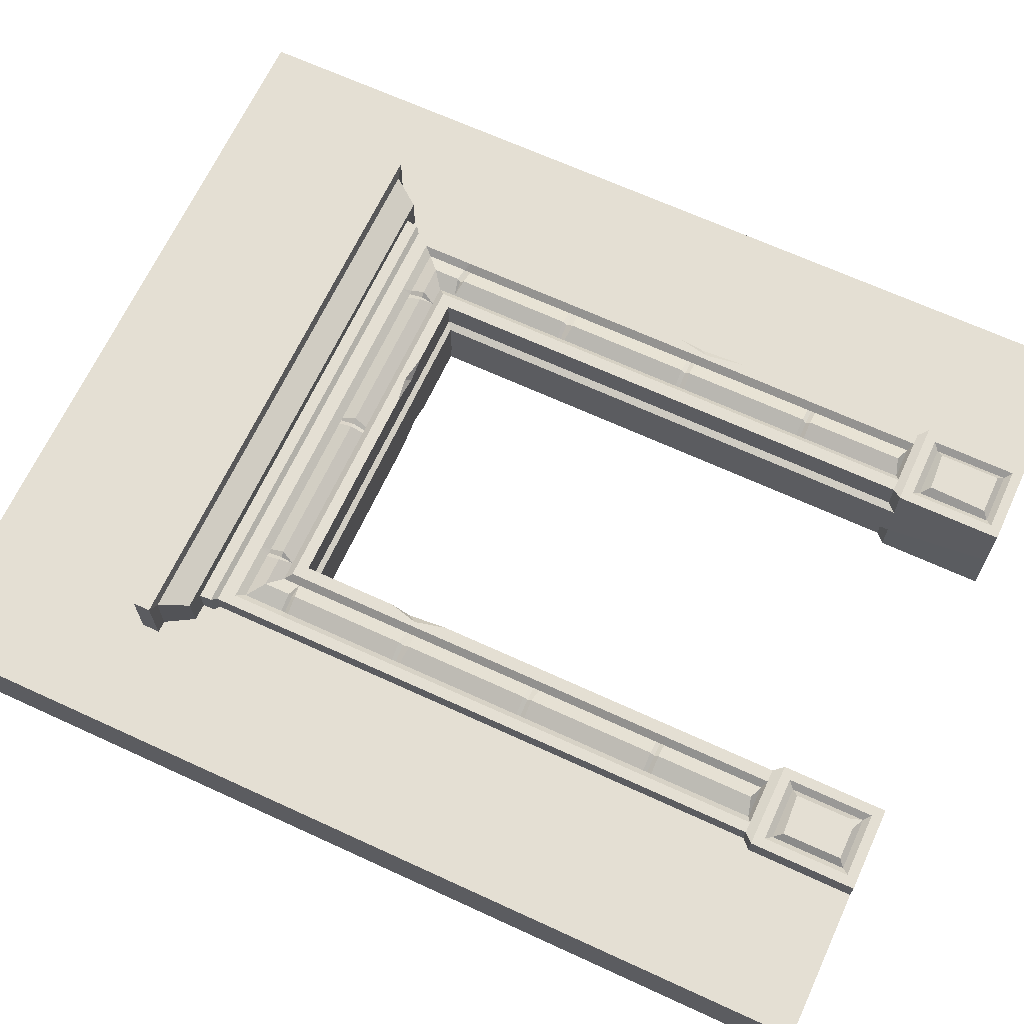
<metadata>
{"format":"obj","ext":"obj","renderer":"f3d","projection":"perspective","resolution":1024,"background":"white","views":[{"elev":66.7,"azim":-65.2,"up":"+Z"}]}
</metadata>
<code>
v 0 0 -11.25
v 250 300 -11.25
v 250 0 -11.25
v 0 300 -11.25
v 0 0 0
v 0 300.6 0
v 250 300.6 0
v 250 0 0
v 215.4 240 -11.3
v 34.7 239.9 -11.2
v 34.6 234.1 -11.2
v 38.33 234.1 -11.19
v 43.53 225.3 -11.18
v 48.85 225.2 -11.17
v 48.98 221.6 -11.17
v 50.61 220.1 -11.17
v 50.57 36.65 -11.29
v 47.79 33.85 -11.29
v 47.76 3.4e-05 -11.33
v 202.3 33.78 -11.33
v 199.4 36.61 -11.33
v 199.4 220.1 -11.33
v 200.9 221.5 -11.33
v 202.3 -4.3e-05 -11.33
v 206.4 225.2 -11.32
v 211.8 234.1 -11.31
v 215.4 234.1 -11.3
v 201.3 225.3 -11.33
v 175.2 -6e-05 0
v 74.81 1.4e-05 0
v 74.86 196.7 -6.988
v 175.1 196.7 -7.201
v 72.39 198.5 -7.746
v 177.6 198.5 -7.862
v 175.1 33.71 -7.113
v 177.6 36.72 -7.717
v 72.39 36.67 -7.783
v 74.86 33.68 -7.077
v 199.4 220.1 -18.15
v 177.6 220.1 -18.15
v 199.4 199 -18.15
v 177.6 198.5 -18.15
v 196 199 -18.15
v 181.6 202.2 -18.15
v 125 202.2 -18.15
v 125 215.5 -18.15
v 177.6 215.5 -18.15
v 196 215.5 -18.15
v 193.9 199 -16.11
v 183.6 199 -16.11
v 183.6 204.4 -16.11
v 193.9 213 -16.3
v 125 213 -16.11
v 125 204.4 -16.11
v 199.4 36.59 -18.15
v 196 36.59 -18.15
v 181.6 36.59 -18.15
v 177.6 36.59 -18.15
v 183.6 37.72 -16.14
v 193.9 37.8 -16.07
v 188.5 208.3 -18.87
v 188.5 199 -17.64
v 188.5 39.46 -18.87
v 125 208.3 -17.52
v 177.6 159.3 -18.15
v 181.6 159.3 -18.15
v 196 159.3 -18.15
v 199.4 159.3 -18.15
v 177.6 115.6 -18.15
v 181.6 115.6 -18.15
v 196 115.6 -18.15
v 199.4 113.6 -16.56
v 177.6 71.97 -18.15
v 181.6 71.97 -18.15
v 196 71.97 -18.15
v 199.4 71.97 -18.15
v 183.6 157.9 -16.11
v 182.6 159.3 -17.13
v 183.6 160.3 -16.11
v 183.6 159.3 -16.11
v 188.5 157 -18.87
v 188.5 159.3 -17.77
v 188.5 160.6 -18.87
v 194.9 159.3 -17.12
v 193.9 157.9 -16.11
v 193.9 159.3 -16.11
v 193.9 160.6 -16.11
v 183.6 113.7 -16.11
v 182.6 115.6 -17.13
v 183.6 117 -16.11
v 183.6 115.6 -16.11
v 188.5 114.2 -18.87
v 188.5 115.6 -17.77
v 188.5 117 -18.87
v 194.9 115.6 -17.12
v 193.9 114.2 -16.11
v 193.9 115.6 -16.11
v 193.9 117 -16.11
v 183.6 71.97 -16.11
v 183.6 70.6 -16.11
v 183.6 73.33 -16.11
v 188.5 70.6 -18.87
v 188.5 71.97 -17.32
v 188.5 73.33 -18.87
v 193.9 70.6 -16.11
v 193.9 71.97 -16.11
v 193.9 73.33 -16.11
v 206.5 225.2 -22.78
v 211.7 233.4 -26.54
v 201.3 225.2 -19.99
v 215.4 234.1 -30.18
v 213.4 240 -30.18
v 193.9 200.1 -16.28
v 188.5 200 -18.87
v 188.5 197.8 -18.87
v 193.9 197.8 -16.11
v 202.3 33.78 -19.22
v 202.3 -5.4e-05 -19.22
v 175.3 33.78 -19.22
v 175.3 -5.4e-05 -19.22
v 177.6 204.4 -16.11
v 176.1 208.3 -18.87
v 177.6 208.3 -17.53
v 179.1 208.3 -18.87
v 177.6 213 -16.15
v 176.1 213 -16.11
v 178.9 213 -16.3
v 126.2 213 -16.11
v 126.7 208.3 -18.87
v 126.2 204.4 -16.11
v 201 221.5 -19.7
v 199 30.48 -19.22
v 178.5 30.48 -19.22
v 199 3.298 -19.22
v 178.5 3.298 -19.22
v 197.1 28.54 -17.49
v 180.4 28.54 -17.49
v 197.1 5.244 -17.49
v 180.4 5.244 -17.49
v 195.2 26.6 -19.49
v 182.9 25.82 -19.49
v 195.2 7.182 -19.49
v 182.3 7.182 -19.49
v 50.59 220.1 -18.15
v 72.39 220.1 -18.15
v 50.59 199 -18.15
v 72.39 198.5 -18.15
v 54.03 199 -18.15
v 68.43 202.2 -18.15
v 72.39 215.5 -18.15
v 54.03 215.5 -18.15
v 56.11 199 -16.11
v 66.4 199 -16.11
v 66.4 204.4 -16.11
v 56.11 213 -16.3
v 50.59 36.59 -18.15
v 54.03 36.59 -18.15
v 68.43 36.59 -18.15
v 72.39 36.59 -18.15
v 66.41 37.72 -16.14
v 56.15 37.8 -16.07
v 61.49 208.3 -18.87
v 61.49 199 -17.64
v 61.49 39.46 -18.87
v 68.43 159.3 -18.15
v 54.03 159.3 -18.15
v 50.59 159.3 -18.15
v 72.39 115.6 -18.15
v 68.43 115.6 -18.15
v 54.03 115.6 -18.15
v 50.59 115.6 -18.15
v 72.39 71.97 -18.15
v 68.43 71.97 -18.15
v 54.03 71.97 -18.15
v 50.59 71.97 -18.15
v 66.4 157.9 -16.11
v 67.42 159.3 -17.13
v 66.4 160.3 -16.11
v 66.4 159.3 -16.11
v 61.49 157 -18.87
v 61.49 159.3 -17.77
v 61.49 160.6 -18.87
v 55.08 159.3 -17.12
v 56.11 157.9 -16.11
v 56.11 159.3 -16.11
v 56.11 160.6 -16.11
v 66.4 113.7 -16.11
v 67.42 115.6 -17.13
v 66.4 117 -16.11
v 66.4 115.6 -16.11
v 61.49 114.2 -18.87
v 61.49 115.6 -17.77
v 61.49 117 -18.87
v 55.08 115.6 -17.12
v 56.11 114.2 -16.11
v 56.11 115.6 -16.11
v 56.11 117 -16.11
v 66.4 71.97 -16.11
v 66.4 70.6 -16.11
v 66.4 73.33 -16.11
v 61.49 70.6 -18.87
v 61.49 71.97 -17.32
v 61.49 73.33 -18.87
v 56.11 70.6 -16.11
v 56.11 71.97 -16.11
v 56.11 73.33 -16.11
v 43.51 225.8 -22.78
v 38.26 234.1 -26.54
v 48.72 225.2 -19.99
v 34.62 234.5 -30.18
v 34.62 240 -30.18
v 56.11 200.1 -16.28
v 61.49 200 -18.87
v 61.49 197.8 -18.87
v 56.11 197.8 -16.11
v 47.73 33.78 -19.22
v 47.73 -5.4e-05 -19.22
v 74.72 33.48 -19.22
v 74.72 -5.4e-05 -19.22
v 72.39 204.4 -16.11
v 73.91 208.3 -18.87
v 72.39 208.3 -17.53
v 70.88 208.3 -18.87
v 72.39 213 -16.15
v 73.91 213 -16.11
v 71.1 213 -16.3
v 123.8 213 -16.11
v 123.3 208.3 -18.87
v 123.8 204.4 -16.11
v 49 221.5 -19.7
v 50.97 30.48 -19.22
v 71.48 30.48 -19.22
v 50.97 3.298 -19.22
v 71.48 3.298 -19.22
v 52.88 28.54 -17.49
v 69.57 28.54 -17.49
v 52.88 5.244 -17.49
v 69.57 5.244 -17.49
v 54.66 25.85 -19.49
v 67.66 26.6 -19.49
v 54.79 7.182 -19.49
v 67.66 9.143 -19.49
v 138.6 198.5 -18.15
v 146.8 199.9 -18.15
v 155.8 198.5 -18.15
v 148.6 198.5 -15.45
v 72.39 168.3 -18.15
v 70.03 159.3 -18.15
v 72.39 149.4 -18.15
v 72.39 162.4 -15.1
v 65.17 7.182 -19.49
v 197.4 111.8 -18.15
v 199.4 98.48 -18.15
v 199.4 122 -18.15
v 215.4 240 -26.46
v 74.86 196.7 6.988
v 175.1 196.7 7.201
v 72.39 198.5 7.746
v 177.6 198.5 7.862
v 175.1 33.71 7.113
v 177.6 36.72 7.717
v 72.39 36.67 7.783
v 74.86 33.68 7.077
v 199.4 220.1 18.15
v 177.6 220.1 18.15
v 199.4 220.1 11.33
v 199.4 199 18.15
v 177.6 198.5 18.15
v 196 199 18.15
v 181.6 202.2 18.15
v 125 202.2 18.15
v 125 215.5 18.15
v 177.6 215.5 18.15
v 196 215.5 18.15
v 193.9 199 16.11
v 183.6 199 16.11
v 183.6 204.4 16.11
v 193.9 213 16.3
v 125 213 16.11
v 125 204.4 16.11
v 199.4 36.61 11.33
v 199.4 36.59 18.15
v 196 36.59 18.15
v 181.6 36.59 18.15
v 177.6 36.59 18.15
v 183.6 37.72 16.14
v 193.9 37.8 16.07
v 188.5 208.3 18.87
v 188.5 199 17.64
v 188.5 39.46 18.87
v 125 208.3 17.52
v 177.6 159.3 18.15
v 181.6 159.3 18.15
v 196 159.3 18.15
v 199.4 159.3 18.15
v 177.6 115.6 18.15
v 181.6 115.6 18.15
v 196 115.6 18.15
v 199.4 113.6 16.56
v 177.6 71.97 18.15
v 181.6 71.97 18.15
v 196 71.97 18.15
v 199.4 71.97 18.15
v 183.6 157.9 16.11
v 182.6 159.3 17.13
v 183.6 160.3 16.11
v 183.6 159.3 16.11
v 188.5 157 18.87
v 188.5 159.3 17.77
v 188.5 160.6 18.87
v 194.9 159.3 17.12
v 193.9 157.9 16.11
v 193.9 159.3 16.11
v 193.9 160.6 16.11
v 183.6 113.7 16.11
v 182.6 115.6 17.13
v 183.6 117 16.11
v 183.6 115.6 16.11
v 188.5 114.2 18.87
v 188.5 115.6 17.77
v 188.5 117 18.87
v 194.9 115.6 17.12
v 193.9 114.2 16.11
v 193.9 115.6 16.11
v 193.9 117 16.11
v 183.6 71.97 16.11
v 183.6 70.6 16.11
v 183.6 73.33 16.11
v 188.5 70.6 18.87
v 188.5 71.97 17.32
v 188.5 73.33 18.87
v 193.9 70.6 16.11
v 193.9 71.97 16.11
v 193.9 73.33 16.11
v 206.4 225.2 11.32
v 206.5 225.2 22.78
v 211.8 234.1 11.31
v 211.7 233.4 26.54
v 201.3 225.3 11.33
v 201.3 225.2 19.99
v 215.4 234.1 30.18
v 215.4 234.1 11.3
v 213.4 240 30.18
v 215.4 240 11.3
v 193.9 200.1 16.28
v 188.5 200 18.87
v 188.5 197.8 18.87
v 193.9 197.8 16.11
v 202.3 33.78 11.33
v 202.3 33.78 19.22
v 202.3 -4.3e-05 11.33
v 202.3 -5.4e-05 19.22
v 175.3 33.78 19.22
v 175.3 -5.4e-05 19.22
v 177.6 204.4 16.11
v 176.1 208.3 18.87
v 177.6 208.3 17.53
v 179.1 208.3 18.87
v 177.6 213 16.15
v 176.1 213 16.11
v 178.9 213 16.3
v 126.2 213 16.11
v 126.7 208.3 18.87
v 126.2 204.4 16.11
v 200.9 221.5 11.33
v 201 221.5 19.7
v 199 30.48 19.22
v 178.5 30.48 19.22
v 199 3.298 19.22
v 178.5 3.298 19.22
v 197.1 28.54 17.49
v 180.4 28.54 17.49
v 197.1 5.244 17.49
v 180.4 5.244 17.49
v 195.2 26.6 19.49
v 182.9 25.82 19.49
v 195.2 7.182 19.49
v 182.3 7.182 19.49
v 50.59 220.1 18.15
v 72.39 220.1 18.15
v 50.61 220.1 11.17
v 50.59 199 18.15
v 72.39 198.5 18.15
v 54.03 199 18.15
v 68.43 202.2 18.15
v 72.39 215.5 18.15
v 54.03 215.5 18.15
v 56.11 199 16.11
v 66.4 199 16.11
v 66.4 204.4 16.11
v 56.11 213 16.3
v 50.57 36.65 11.29
v 50.59 36.59 18.15
v 54.03 36.59 18.15
v 68.43 36.59 18.15
v 72.39 36.59 18.15
v 66.41 37.72 16.14
v 56.15 37.8 16.07
v 61.49 208.3 18.87
v 61.49 199 17.64
v 61.49 39.46 18.87
v 68.43 159.3 18.15
v 54.03 159.3 18.15
v 50.59 159.3 18.15
v 72.39 115.6 18.15
v 68.43 115.6 18.15
v 54.03 115.6 18.15
v 50.59 115.6 18.15
v 72.39 71.97 18.15
v 68.43 71.97 18.15
v 54.03 71.97 18.15
v 50.59 71.97 18.15
v 66.4 157.9 16.11
v 67.42 159.3 17.13
v 66.4 160.3 16.11
v 66.4 159.3 16.11
v 61.49 157 18.87
v 61.49 159.3 17.77
v 61.49 160.6 18.87
v 55.08 159.3 17.12
v 56.11 157.9 16.11
v 56.11 159.3 16.11
v 56.11 160.6 16.11
v 66.4 113.7 16.11
v 67.42 115.6 17.13
v 66.4 117 16.11
v 66.4 115.6 16.11
v 61.49 114.2 18.87
v 61.49 115.6 17.77
v 61.49 117 18.87
v 55.08 115.6 17.12
v 56.11 114.2 16.11
v 56.11 115.6 16.11
v 56.11 117 16.11
v 66.4 71.97 16.11
v 66.4 70.6 16.11
v 66.4 73.33 16.11
v 61.49 70.6 18.87
v 61.49 71.97 17.32
v 61.49 73.33 18.87
v 56.11 70.6 16.11
v 56.11 71.97 16.11
v 56.11 73.33 16.11
v 43.53 225.3 11.18
v 43.51 225.8 22.78
v 38.33 234.1 11.19
v 38.26 234.1 26.54
v 48.85 225.2 11.17
v 48.72 225.2 19.99
v 34.62 234.5 30.18
v 34.6 234.1 11.2
v 34.62 240 30.18
v 34.7 239.9 11.2
v 56.11 200.1 16.28
v 61.49 200 18.87
v 61.49 197.8 18.87
v 56.11 197.8 16.11
v 47.79 33.85 11.29
v 47.73 33.78 19.22
v 47.76 3.4e-05 11.33
v 47.73 -5.4e-05 19.22
v 74.72 33.48 19.22
v 74.72 -5.4e-05 19.22
v 72.39 204.4 16.11
v 73.91 208.3 18.87
v 72.39 208.3 17.53
v 70.88 208.3 18.87
v 72.39 213 16.15
v 73.91 213 16.11
v 71.1 213 16.3
v 123.8 213 16.11
v 123.3 208.3 18.87
v 123.8 204.4 16.11
v 48.98 221.6 11.17
v 49 221.5 19.7
v 50.97 30.48 19.22
v 71.48 30.48 19.22
v 50.97 3.298 19.22
v 71.48 3.298 19.22
v 52.88 28.54 17.49
v 69.57 28.54 17.49
v 52.88 5.244 17.49
v 69.57 5.244 17.49
v 54.66 25.85 19.49
v 67.66 26.6 19.49
v 54.79 7.182 19.49
v 67.66 9.143 19.49
v 138.6 198.5 18.15
v 146.8 199.9 18.15
v 155.8 198.5 18.15
v 148.6 198.5 15.45
v 72.39 168.3 18.15
v 70.03 159.3 18.15
v 72.39 149.4 18.15
v 72.39 162.4 15.1
v 65.17 7.182 19.49
v 197.4 111.8 18.15
v 199.4 98.48 18.15
v 199.4 122 18.15
v 215.4 240 26.46
v 0 0 11.25
v 250 300 11.25
v 250 0 11.25
v 0 300 11.25
v 202.3 -3.4e-05 0
v 47.76 2.6e-05 0
f 4 1 5 6
f 7 2 4 6
f 8 3 2 7
f 3 20 23 25
f 4 2 9 10
f 11 12 13
f 13 14 15
f 15 16 17 18
f 19 1 18
f 20 21 22 23
f 3 24 20
f 1 11 13
f 4 10 11
f 1 4 11
f 1 13 15 18
f 25 26 27
f 2 27 9
f 23 28 25
f 3 25 27
f 2 3 27
f 505 24 3 8
f 33 31 38 37
f 35 32 34 36
f 263 38 31 256
f 31 32 257 256
f 33 34 32 31
f 32 35 260 257
f 30 38 263
f 114 50 51 61
f 59 63 60
f 246 245 34
f 34 245 42
f 45 44 244
f 44 42 245 244
f 128 46 47 126
f 47 48 52 127
f 39 22 41
f 48 47 40 39
f 44 51 50
f 43 113 52 48
f 45 54 130
f 117 20 24 118
f 141 140 142 143
f 120 29 35 119
f 73 58 36
f 57 58 73 74
f 74 100 59 57
f 76 55 56 75
f 21 55 76
f 113 114 61 52
f 65 34 42
f 44 66 65 42
f 67 84 116 43
f 116 84 87
f 68 67 43 41
f 41 22 68
f 69 36 34
f 65 66 70 69
f 66 78 70
f 77 89 70 78
f 89 77 90
f 252 71 254
f 67 68 254 71
f 73 36 69
f 69 70 74 73
f 70 89 101 74
f 101 89 88
f 252 72 253
f 71 95 67
f 98 84 67 95
f 85 84 98
f 107 95 71 75
f 96 95 107
f 105 75 56 60
f 77 80 82 81
f 80 79 83 82
f 88 91 93 92
f 91 90 94 93
f 100 99 103 102
f 99 101 104 103
f 100 102 63 59
f 102 105 60 63
f 62 115 50
f 115 116 87 83
f 77 81 94 90
f 81 85 98 94
f 88 92 104 101
f 92 96 107 104
f 78 79 80
f 78 80 77
f 84 85 86
f 84 86 87
f 89 90 91
f 89 91 88
f 95 96 97
f 95 97 98
f 74 101 99
f 74 99 100
f 75 105 106
f 75 106 107
f 81 82 86 85
f 82 83 87 86
f 92 93 97 96
f 93 94 98 97
f 102 103 106 105
f 103 104 107 106
f 48 39 41 43
f 28 110 108 25
f 25 108 109 26
f 23 131 110 28
f 111 112 255
f 26 109 111 27
f 43 49 113
f 49 62 114 113
f 50 114 62
f 50 78 66 44
f 78 50 79
f 50 115 83 79
f 49 116 115 62
f 43 116 49
f 59 60 56 57
f 55 21 20 117
f 56 55 117
f 36 58 119 35
f 44 121 51
f 124 123 125 127
f 123 122 126 125
f 124 61 51 121
f 64 129 130 54
f 53 128 129 64
f 124 127 52 61
f 47 127 125
f 47 125 126
f 121 123 124
f 121 122 123
f 129 128 126 122
f 130 129 122 121
f 128 53 46
f 45 130 121 44
f 22 39 131 23
f 131 39 40
f 119 117 132 133
f 117 118 134 132
f 118 120 135 134
f 120 119 133 135
f 133 132 136 137
f 132 134 138 136
f 134 135 139 138
f 135 133 137 139
f 137 136 140 141
f 136 138 142 140
f 138 139 143 142
f 139 137 141 143
f 213 162 154 153
f 17 175 156
f 160 161 164
f 159 172 37
f 246 33 147 243
f 244 243 45
f 147 149 45 243
f 156 175 174 157
f 158 173 172 159
f 227 225 150 46
f 150 226 155 151
f 144 146 16
f 46 150 145
f 151 144 145 150
f 149 153 154
f 148 151 155 212
f 45 229 54
f 216 217 19 18
f 242 251 239 240
f 241 239 251
f 219 218 38 30
f 173 158 160 199
f 212 155 162 213
f 247 250 248
f 215 183 166 148
f 183 215 186
f 167 146 148 166
f 146 167 16
f 248 250 249
f 165 169 177
f 169 188 176 177
f 176 188 189
f 171 167 166 170
f 171 17 16
f 168 250 33 37
f 168 172 173 169
f 200 188 169 173
f 188 200 187
f 175 171 170 174
f 171 175 17
f 166 183 170
f 184 194 170 183
f 184 197 194
f 170 194 206 174
f 195 206 194
f 204 161 157 174
f 176 180 181 179
f 179 181 182 178
f 187 191 192 190
f 190 192 193 189
f 199 201 202 198
f 198 202 203 200
f 199 160 164 201
f 201 164 161 204
f 163 153 214
f 214 182 186 215
f 176 189 193 180
f 180 193 197 184
f 187 200 203 191
f 191 203 206 195
f 177 179 178
f 177 176 179
f 183 185 184
f 183 186 185
f 188 190 189
f 188 187 190
f 194 196 195
f 194 197 196
f 173 198 200
f 173 199 198
f 174 205 204
f 174 206 205
f 180 184 185 181
f 181 185 186 182
f 191 195 196 192
f 192 196 197 193
f 201 204 205 202
f 202 205 206 203
f 151 148 146 144
f 14 13 207 209
f 108 110 209 207
f 13 12 208 207
f 109 108 207 208
f 15 14 209 230
f 110 131 230 209
f 11 10 211 210
f 12 11 210 208
f 112 211 10 255
f 9 255 10
f 111 109 208 210
f 148 212 152
f 152 212 213 163
f 153 163 213
f 165 177 153 149
f 153 177 178
f 153 178 182 214
f 152 163 214 215
f 148 152 215
f 160 158 157 161
f 156 216 18 17
f 218 158 159
f 37 38 218 159
f 149 154 220
f 223 226 224 222
f 222 224 225 221
f 223 220 154 162
f 64 54 229 228
f 53 64 228 227
f 223 162 155 226
f 150 224 226
f 150 225 224
f 220 223 222
f 220 222 221
f 228 221 225 227
f 229 220 221 228
f 227 46 53
f 45 149 220 229
f 16 15 230 144
f 230 145 144
f 131 40 145 230
f 218 232 231 216
f 216 231 233 217
f 217 233 234 219
f 219 234 232 218
f 232 236 235 231
f 231 235 237 233
f 233 237 238 234
f 234 238 236 232
f 236 240 239 235
f 235 239 241 237
f 237 241 251 238
f 238 242 240 236
f 40 46 145
f 40 47 46
f 172 168 37
f 69 34 65
f 167 171 16
f 244 246 243
f 244 245 246
f 147 248 165 149
f 248 147 247
f 165 248 169
f 249 168 169 248
f 247 147 33 250
f 168 249 250
f 216 156 157
f 218 216 157 158
f 119 58 57
f 119 57 56 117
f 251 242 238
f 71 252 75
f 253 76 75 252
f 253 21 76
f 22 72 254
f 68 22 254
f 72 252 254
f 22 21 72
f 21 253 72
f 111 210 211 112
f 27 111 255 9
f 217 219 30 19
f 24 29 120 118
f 259 258 256 257
f 258 262 263 256
f 260 261 259 257
f 260 35 29
f 346 288 277 276
f 286 287 290
f 491 259 490
f 259 268 490
f 271 489 270
f 270 489 490 268
f 362 360 273 272
f 273 361 278 274
f 264 267 266
f 274 264 265 273
f 270 276 277
f 269 274 278 345
f 271 364 280
f 350 352 351 349
f 376 378 377 375
f 354 353 260 29
f 300 261 285
f 284 301 300 285
f 301 284 286 327
f 303 302 283 282
f 281 303 282
f 345 278 288 346
f 292 268 259
f 270 268 292 293
f 294 269 348 311
f 348 314 311
f 295 267 269 294
f 267 295 266
f 296 259 261
f 292 296 297 293
f 293 297 305
f 304 305 297 316
f 316 317 304
f 497 499 298
f 294 298 499 295
f 300 296 261
f 296 300 301 297
f 297 301 328 316
f 328 315 316
f 497 498 299
f 298 294 322
f 325 322 294 311
f 312 325 311
f 334 302 298 322
f 323 334 322
f 332 287 283 302
f 304 308 309 307
f 307 309 310 306
f 315 319 320 318
f 318 320 321 317
f 327 329 330 326
f 326 330 331 328
f 327 286 290 329
f 329 290 287 332
f 289 276 347
f 347 310 314 348
f 304 317 321 308
f 308 321 325 312
f 315 328 331 319
f 319 331 334 323
f 305 307 306
f 305 304 307
f 311 313 312
f 311 314 313
f 316 318 317
f 316 315 318
f 322 324 323
f 322 325 324
f 301 326 328
f 301 327 326
f 302 333 332
f 302 334 333
f 308 312 313 309
f 309 313 314 310
f 319 323 324 320
f 320 324 325 321
f 329 332 333 330
f 330 333 334 331
f 274 269 267 264
f 339 335 336 340
f 335 337 338 336
f 365 339 340 366
f 341 500 343
f 337 342 341 338
f 269 345 275
f 275 345 346 289
f 276 289 346
f 276 270 293 305
f 305 306 276
f 276 306 310 347
f 275 289 347 348
f 269 275 348
f 286 284 283 287
f 282 350 349 281
f 283 350 282
f 261 260 353 285
f 270 277 355
f 358 361 359 357
f 357 359 360 356
f 358 355 277 288
f 291 280 364 363
f 279 291 363 362
f 358 288 278 361
f 273 359 361
f 273 360 359
f 355 358 357
f 355 357 356
f 363 356 360 362
f 364 355 356 363
f 362 272 279
f 271 270 355 364
f 266 365 366 264
f 366 265 264
f 353 368 367 350
f 350 367 369 352
f 352 369 370 354
f 354 370 368 353
f 368 372 371 367
f 367 371 373 369
f 369 373 374 370
f 370 374 372 368
f 372 376 375 371
f 371 375 377 373
f 373 377 378 374
f 374 378 376 372
f 455 389 390 399
f 392 393 412
f 397 401 398
f 396 262 409
f 259 491 258
f 489 271 488
f 383 488 271 385
f 393 394 411 412
f 395 396 409 410
f 471 272 386 469
f 386 387 391 470
f 379 381 382
f 272 380 386
f 387 386 380 379
f 385 390 389
f 384 454 391 387
f 271 280 473
f 459 458 460 461
f 487 485 484 496
f 486 496 484
f 463 30 263 462
f 410 436 397 395
f 454 455 399 391
f 492 493 495
f 457 384 403 420
f 420 423 457
f 404 403 384 382
f 382 381 404
f 493 494 495
f 402 414 406
f 406 414 413 425
f 413 426 425
f 408 407 403 404
f 408 381 392
f 405 262 258 495
f 405 406 410 409
f 437 410 406 425
f 425 424 437
f 412 411 407 408
f 408 392 412
f 403 407 420
f 421 420 407 431
f 421 431 434
f 407 411 443 431
f 432 431 443
f 441 411 394 398
f 413 416 418 417
f 416 415 419 418
f 424 427 429 428
f 427 426 430 429
f 436 435 439 438
f 435 437 440 439
f 436 438 401 397
f 438 441 398 401
f 400 456 389
f 456 457 423 419
f 413 417 430 426
f 417 421 434 430
f 424 428 440 437
f 428 432 443 440
f 414 415 416
f 414 416 413
f 420 421 422
f 420 422 423
f 425 426 427
f 425 427 424
f 431 432 433
f 431 433 434
f 410 437 435
f 410 435 436
f 411 441 442
f 411 442 443
f 417 418 422 421
f 418 419 423 422
f 428 429 433 432
f 429 430 434 433
f 438 439 442 441
f 439 440 443 442
f 387 379 382 384
f 448 449 445 444
f 336 445 449 340
f 444 445 447 446
f 338 447 445 336
f 474 475 449 448
f 340 449 475 366
f 451 450 452 453
f 446 447 450 451
f 453 452 343 500
f 344 453 500
f 341 450 447 338
f 384 388 454
f 388 400 455 454
f 389 455 400
f 402 385 389 414
f 389 415 414
f 389 456 419 415
f 388 457 456 400
f 384 457 388
f 397 398 394 395
f 393 392 458 459
f 462 396 395
f 262 396 462 263
f 385 464 390
f 467 466 468 470
f 466 465 469 468
f 467 399 390 464
f 291 472 473 280
f 279 471 472 291
f 467 470 391 399
f 386 470 468
f 386 468 469
f 464 466 467
f 464 465 466
f 472 471 469 465
f 473 472 465 464
f 471 279 272
f 271 473 464 385
f 381 379 475 474
f 475 379 380
f 366 475 380 265
f 462 459 476 477
f 459 461 478 476
f 461 463 479 478
f 463 462 477 479
f 477 476 480 481
f 476 478 482 480
f 478 479 483 482
f 479 477 481 483
f 481 480 484 485
f 480 482 486 484
f 482 483 496 486
f 483 481 485 487
f 265 380 272
f 265 272 273
f 409 262 405
f 296 292 259
f 404 381 408
f 489 488 491
f 489 491 490
f 383 385 402 493
f 493 492 383
f 402 406 493
f 494 493 406 405
f 492 495 258 383
f 405 495 494
f 459 394 393
f 462 395 394 459
f 353 284 285
f 353 350 283 284
f 496 483 487
f 298 302 497
f 498 497 302 303
f 498 303 281
f 266 499 299
f 295 499 266
f 299 499 497
f 266 299 281
f 281 299 498
f 341 343 452 450
f 342 344 500 341
f 461 460 30 463
f 351 352 354 29
f 504 6 5 501
f 7 6 504 502
f 8 7 502 503
f 503 335 365 349
f 504 453 344 502
f 451 444 446
f 444 474 448
f 474 458 392 381
f 460 458 501
f 349 365 266 281
f 503 349 351
f 501 444 451
f 504 451 453
f 501 451 504
f 501 458 474 444
f 335 342 337
f 502 344 342
f 365 335 339
f 503 342 335
f 502 342 503
f 351 505 8 503
f 30 460 506
f 34 33 246
f 258 491 488 383
f 505 29 24
f 460 501 5 506
f 19 506 5 1
f 505 351 29
f 30 506 19

</code>
